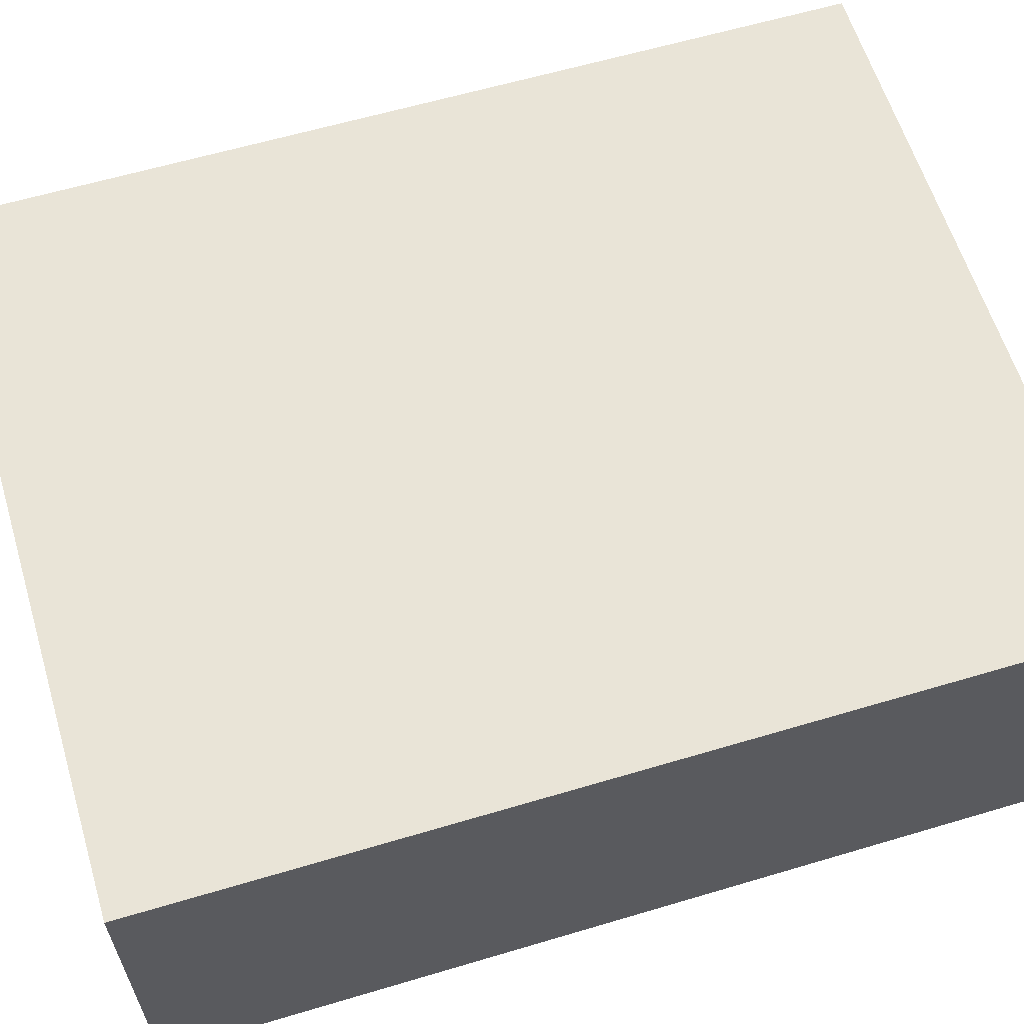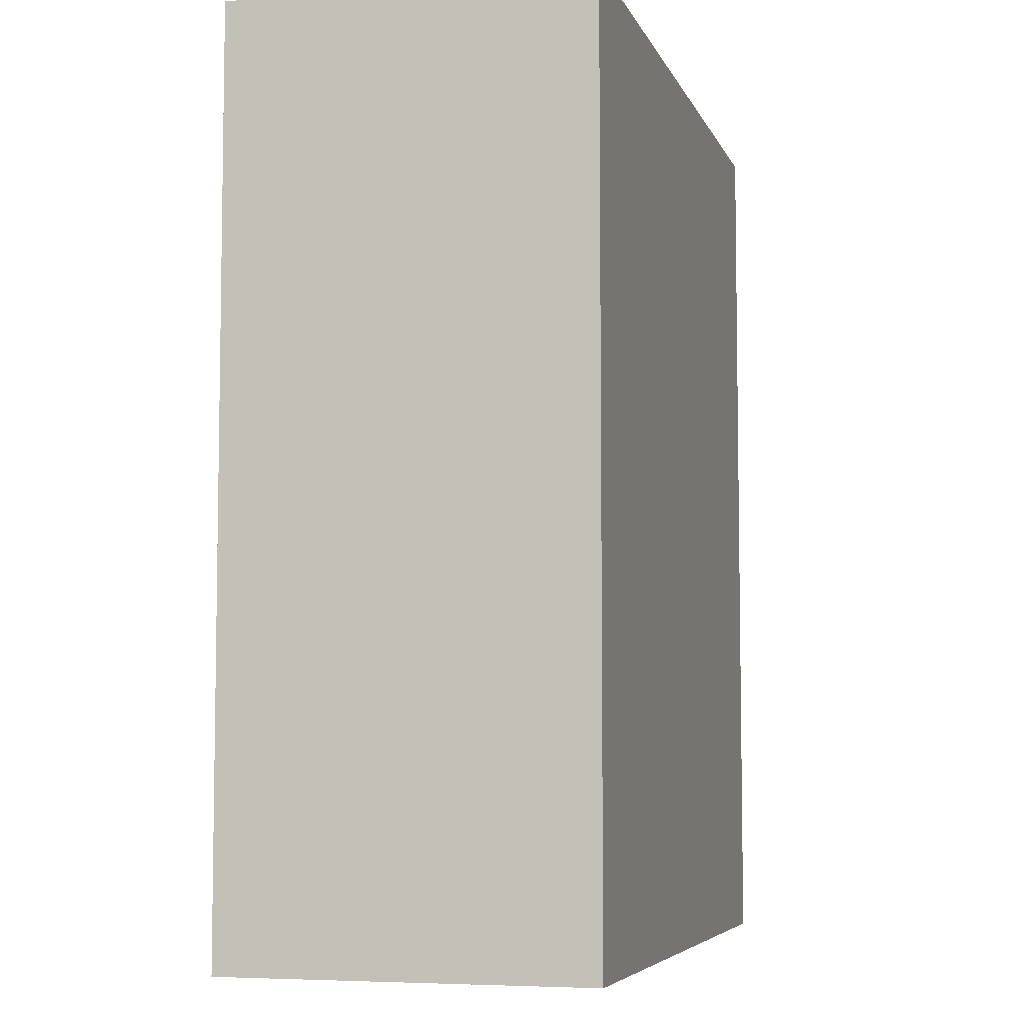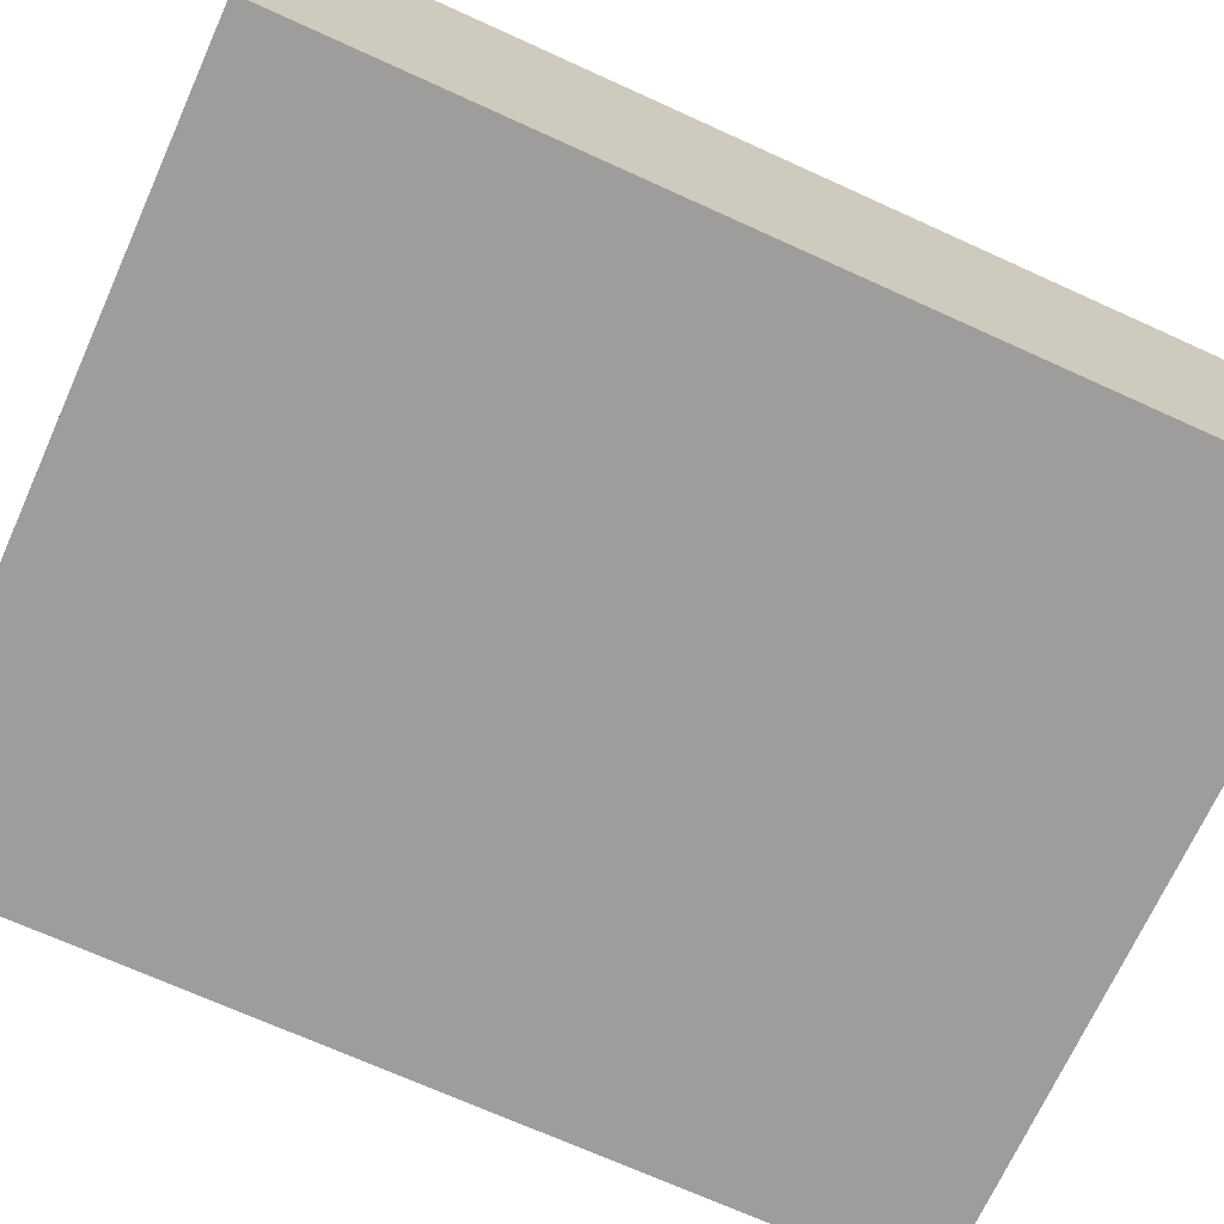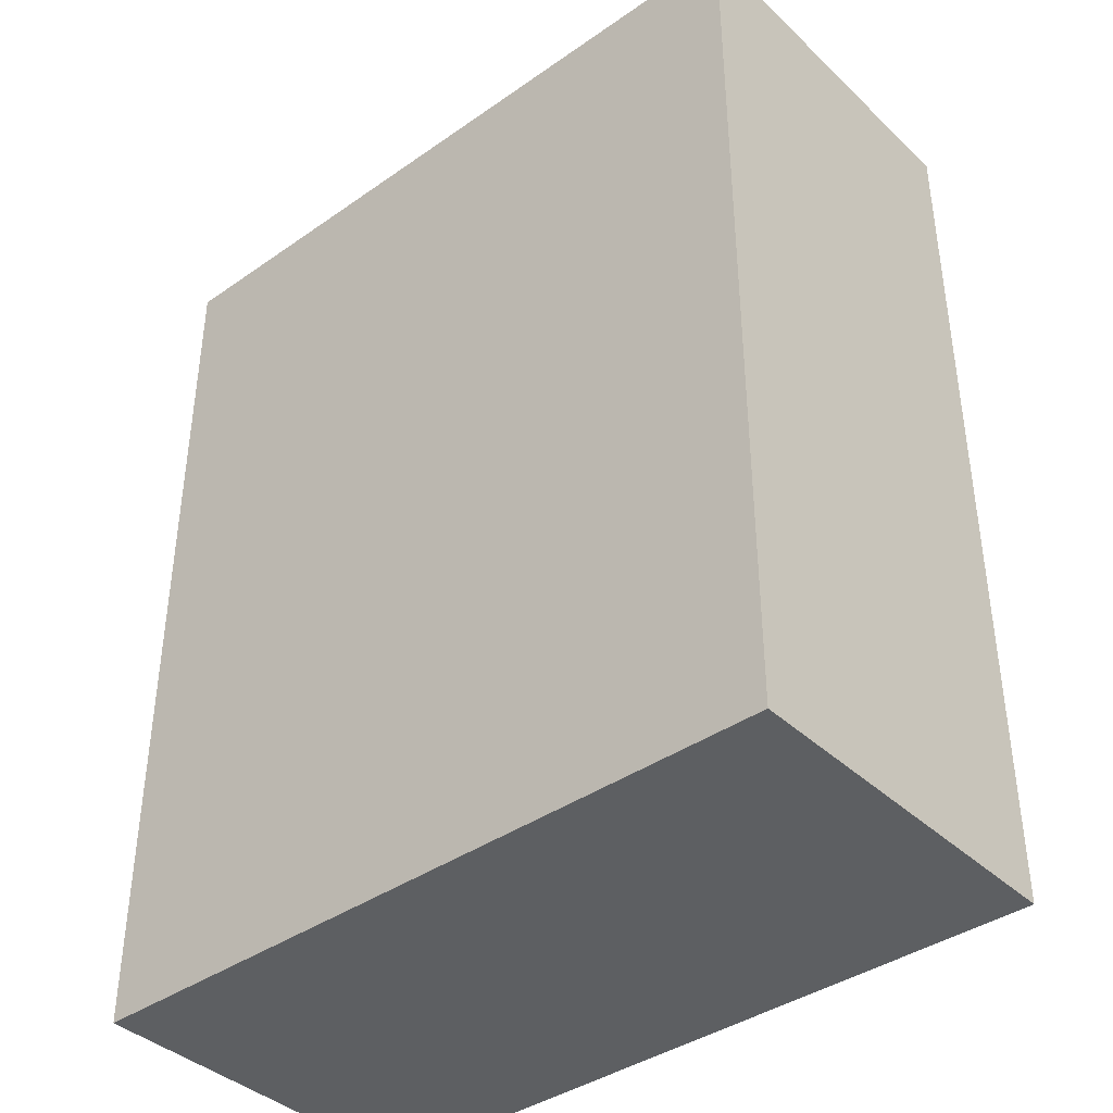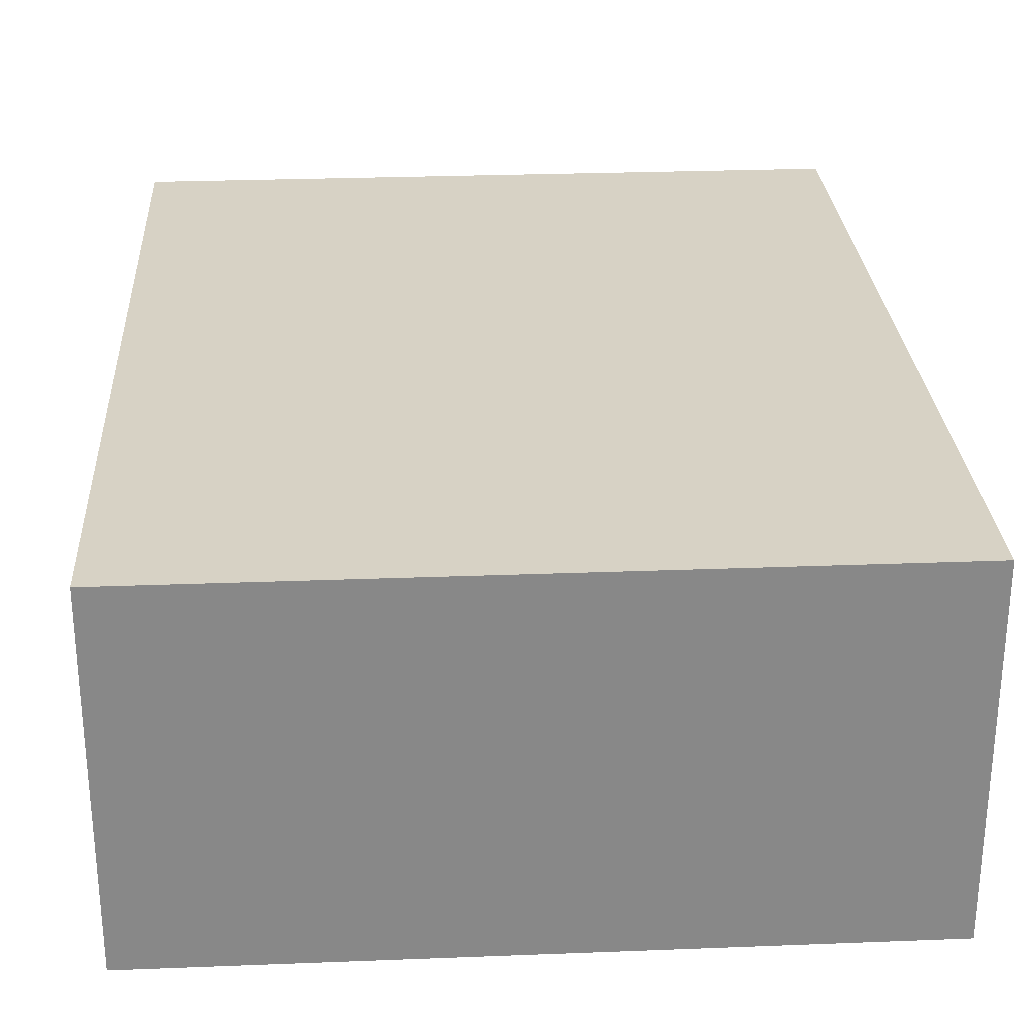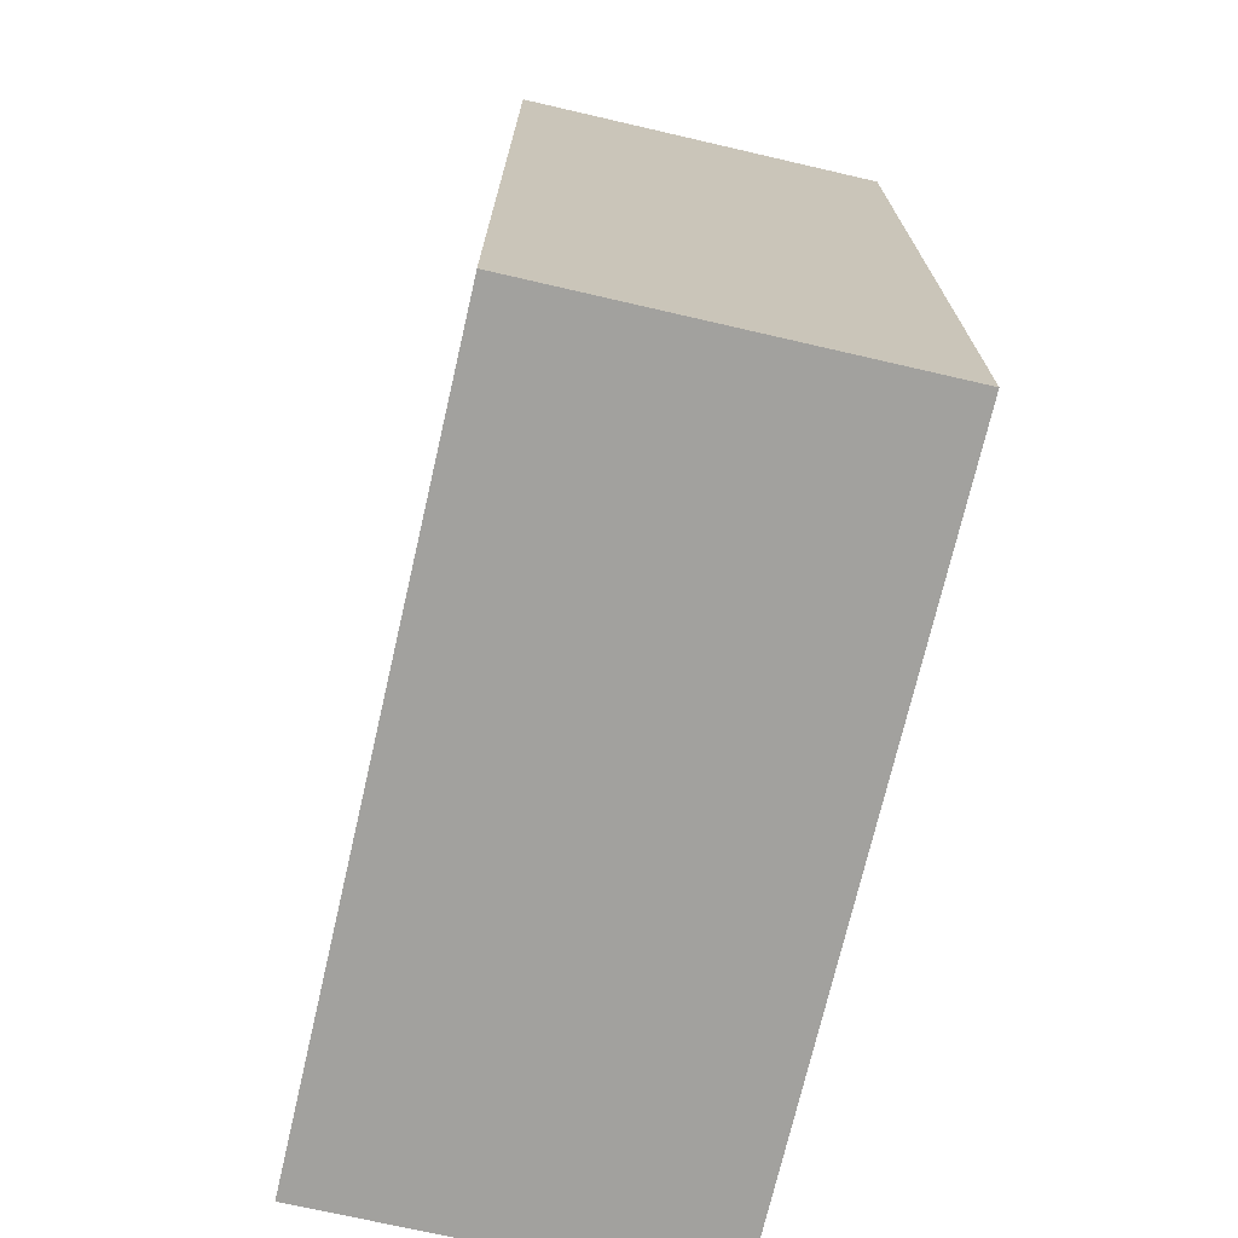
<metadata>
{"format":"obj","ext":"obj","renderer":"f3d","projection":"perspective","resolution":1024,"background":"white","views":[{"elev":61.0,"azim":-106.9,"up":"+Z"},{"elev":-6.0,"azim":105.4,"up":"+Y"},{"elev":-70.5,"azim":65.6,"up":"+Z"},{"elev":-39.5,"azim":40.9,"up":"+Y"},{"elev":27.4,"azim":176.6,"up":"+Z"},{"elev":-72.0,"azim":-103.0,"up":"+Y"}]}
</metadata>
<code>
g default
v -0.5174 0.00256 0.2587
v 0.5174 0.00256 0.2587
v -0.5174 1.296 0.2587
v 0.5174 1.296 0.2587
v -0.5174 1.296 -0.2587
v 0.5174 1.296 -0.2587
v -0.5174 0.00256 -0.2587
v 0.5174 0.00256 -0.2587
g pCube1
f 1 2 4 3
f 3 4 6 5
f 5 6 8 7
f 7 8 2 1
f 2 8 6 4
f 7 1 3 5

</code>
